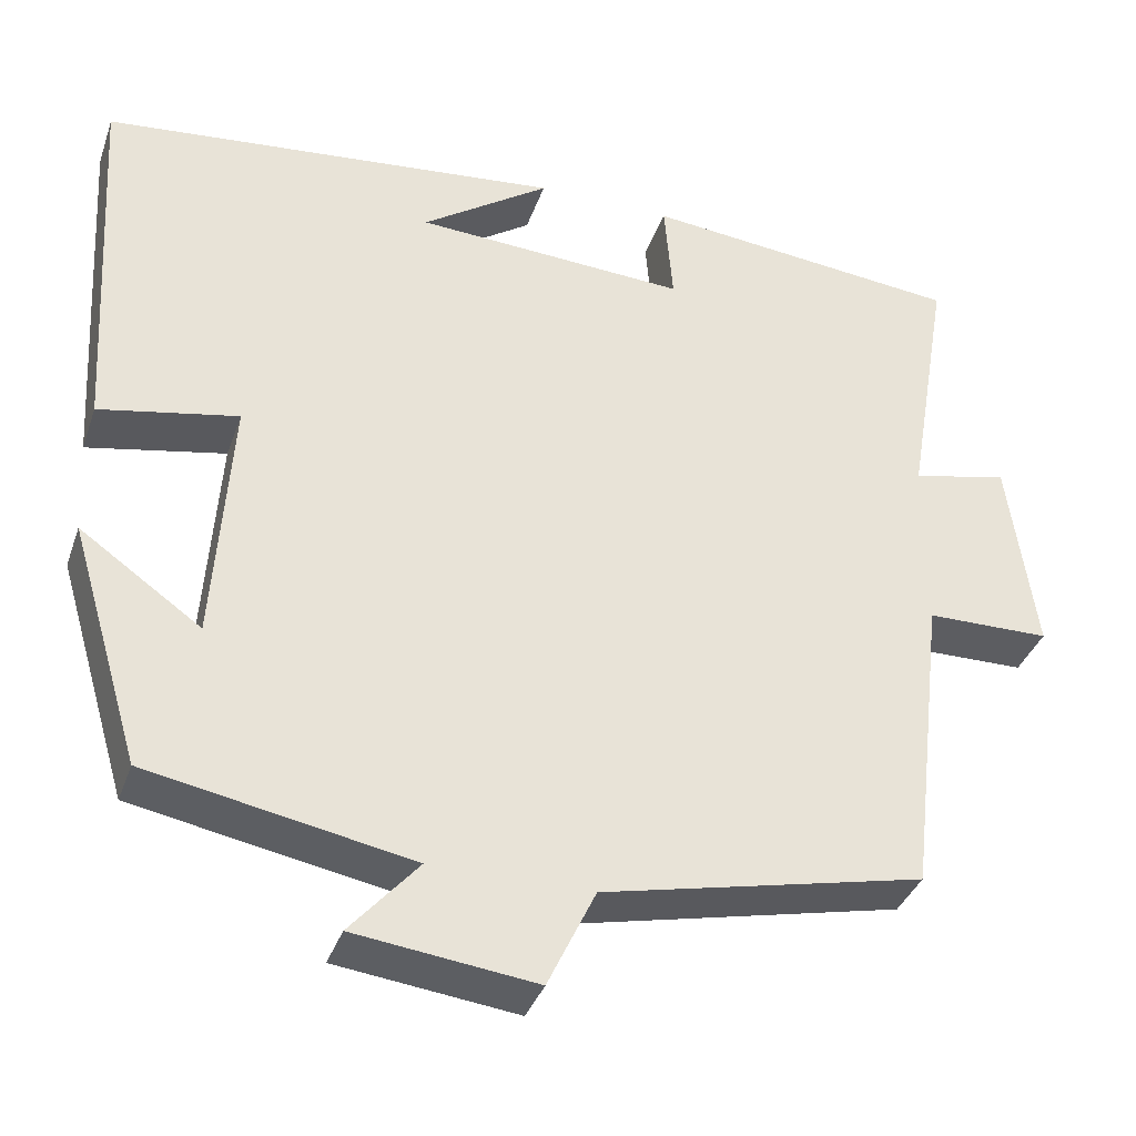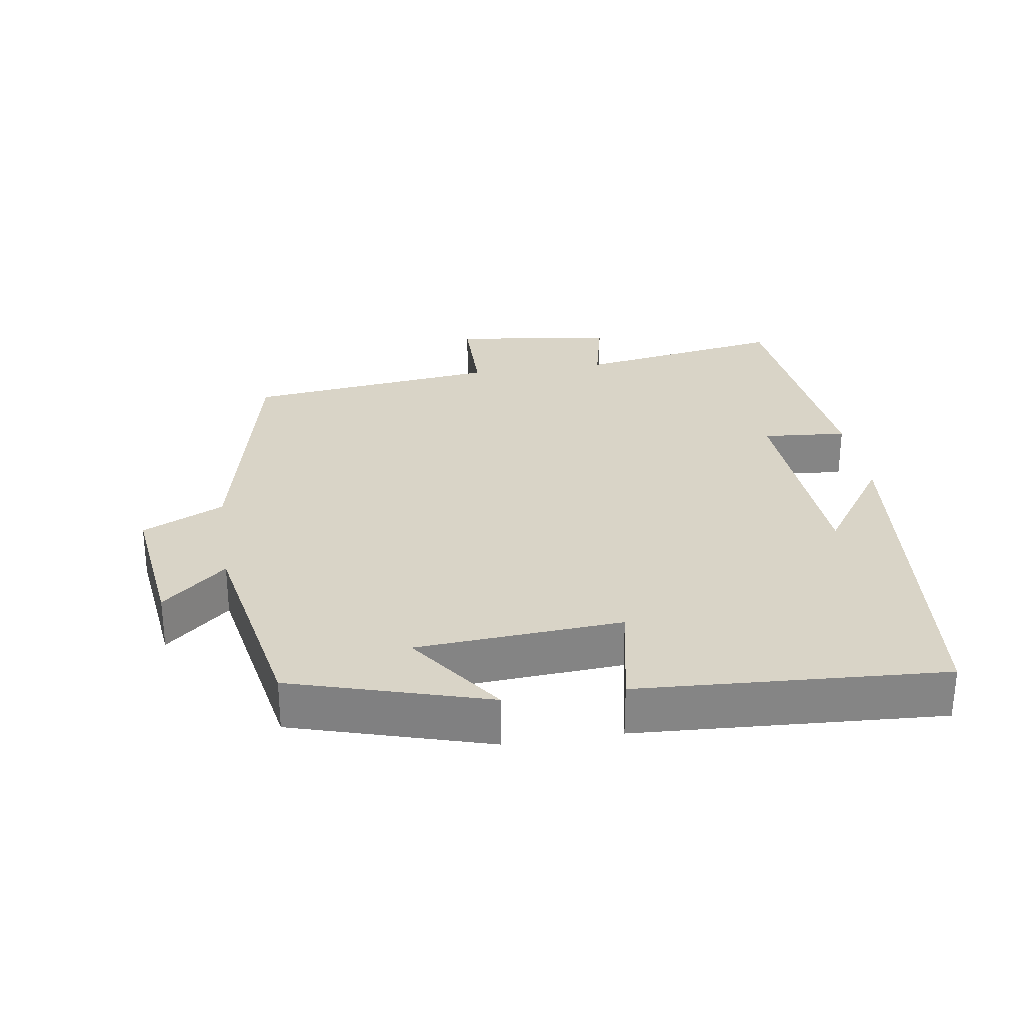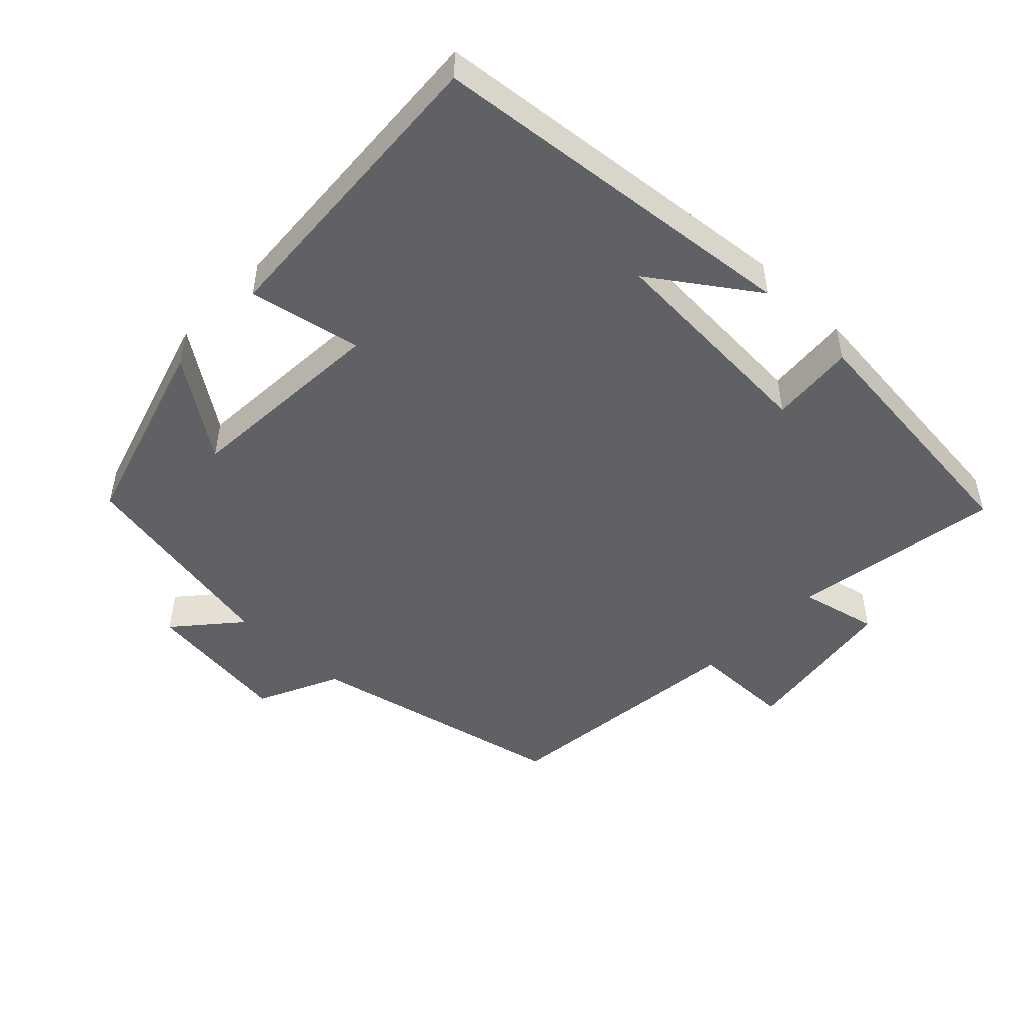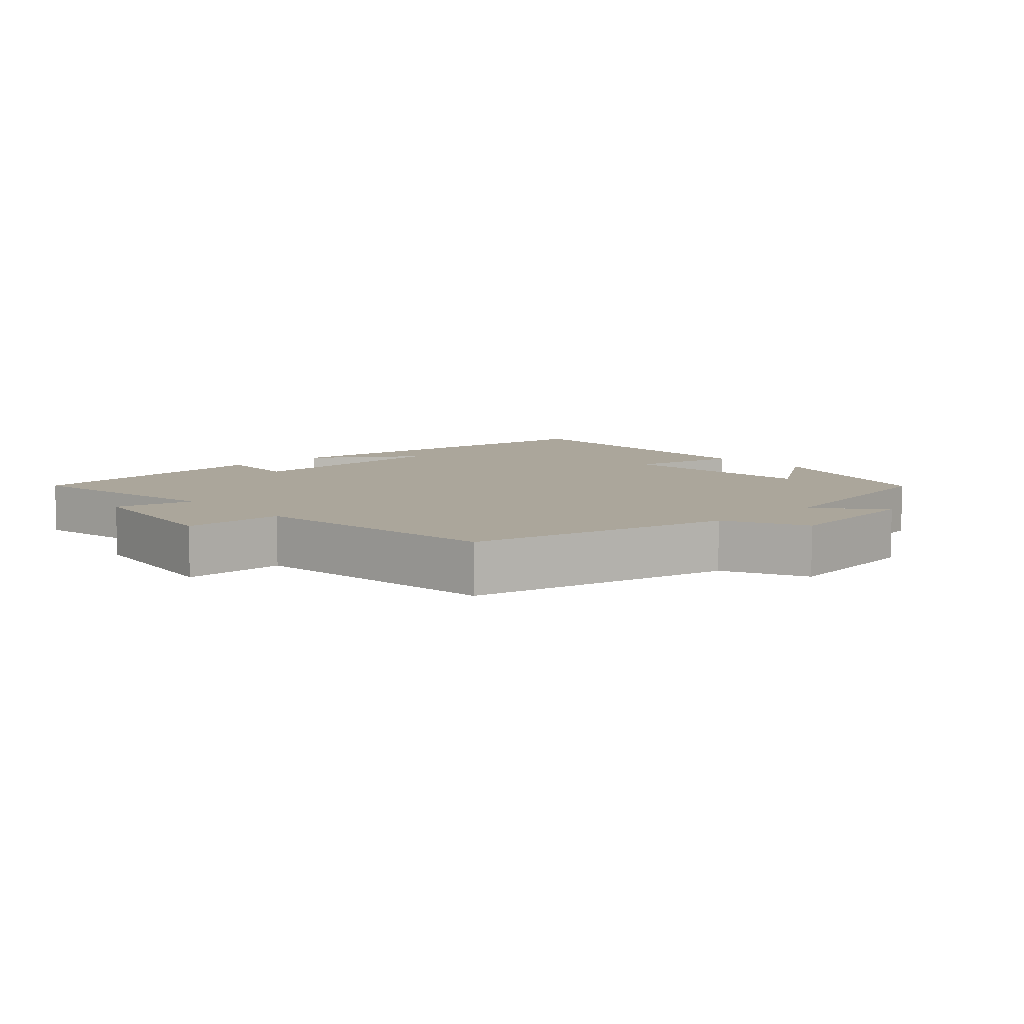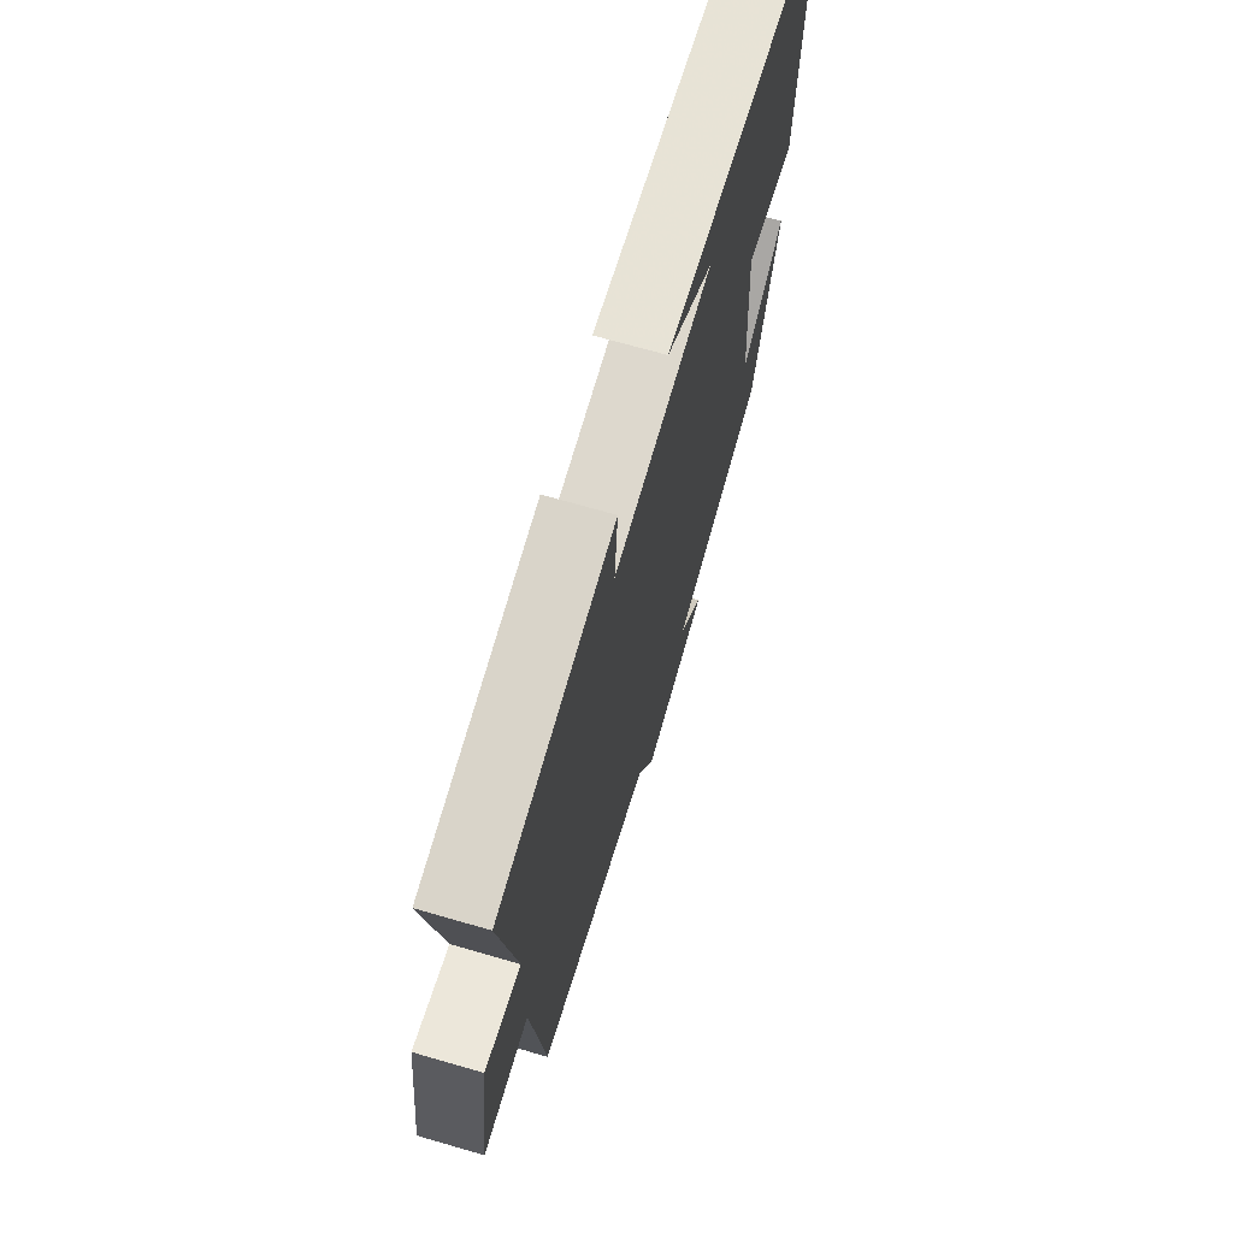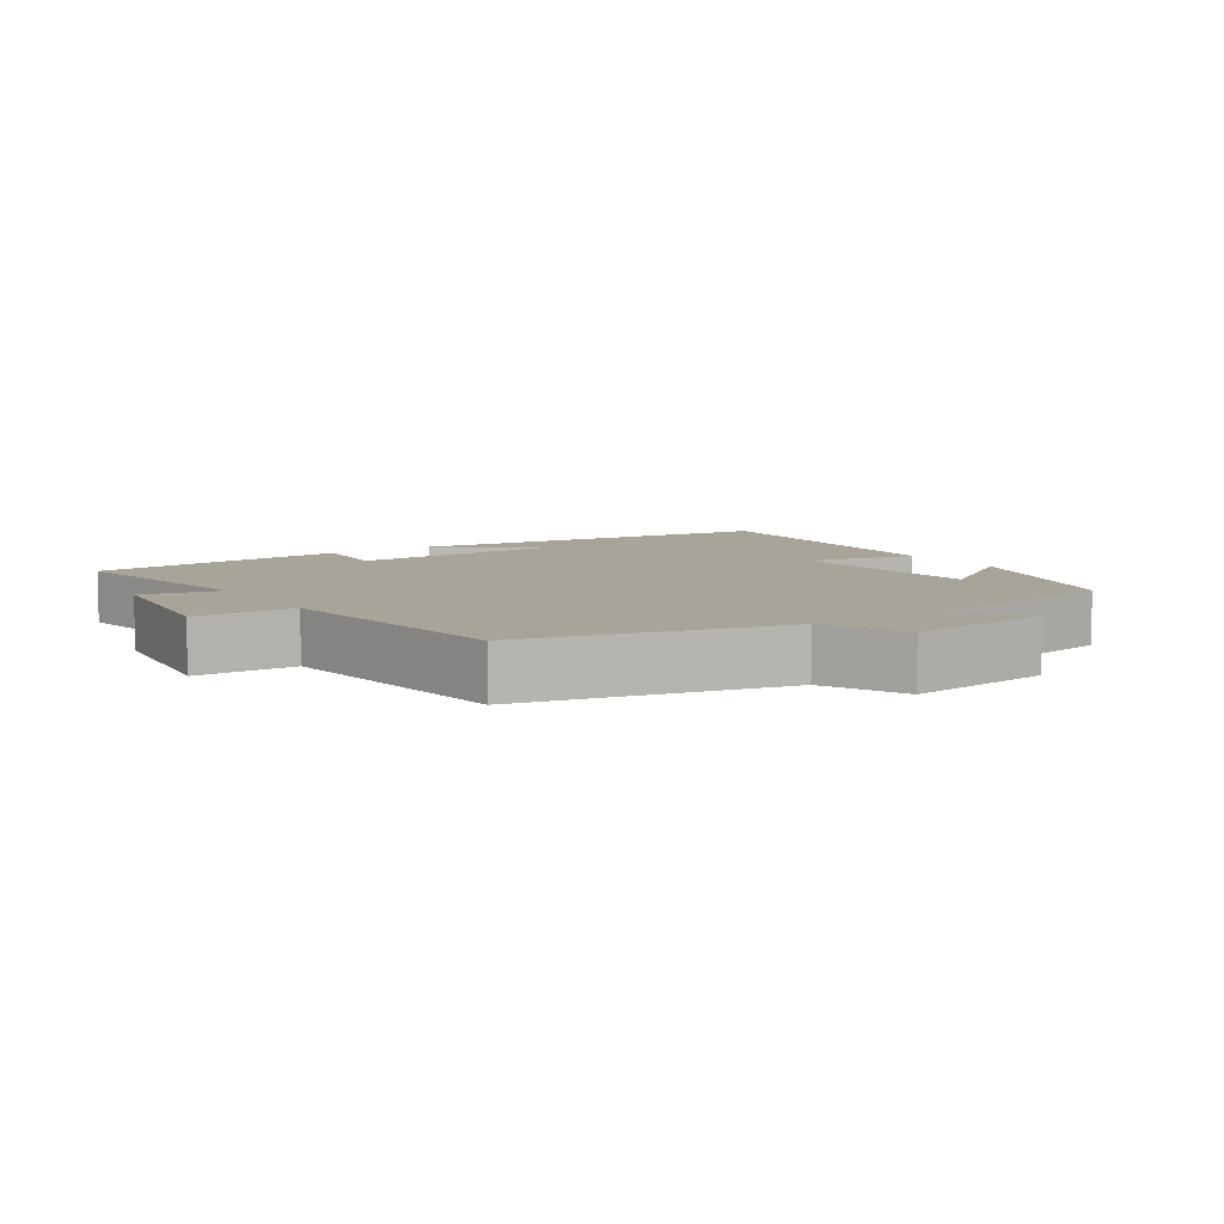
<metadata>
{"format":"obj","ext":"obj","renderer":"f3d","projection":"perspective","resolution":1024,"background":"white","views":[{"elev":-36.6,"azim":-18.2,"up":"+Z"},{"elev":28.7,"azim":-98.8,"up":"+Y"},{"elev":-48.9,"azim":-43.8,"up":"+Y"},{"elev":7.9,"azim":137.2,"up":"+Y"},{"elev":68.9,"azim":106.2,"up":"+Z"},{"elev":7.3,"azim":146.5,"up":"+Y"}]}
</metadata>
<code>
v -0.526 0.07 0.444
v 0.016 0.07 0.5
v -0.134 0.07 0.396
v 0.186 0.07 0.378
v 0.176 0.07 0.5
v 0.551 0.07 0.462
v 0.5 0.07 0.159
v 0.613 0.07 0.185
v 0.645 0.07 -0.049
v 0.5 0.07 -0.051
v 0.457 0.07 -0.416
v 0.08 0.07 -0.5
v 0.024 0.07 -0.618
v -0.188 0.07 -0.592
v -0.108 0.07 -0.5
v -0.416 0.07 -0.442
v -0.5 0.07 -0.16
v -0.358 0.07 -0.26
v -0.338 0.07 0.036
v -0.5 0.07 0.004
v -0.526 0 0.444
v 0.016 0 0.5
v -0.134 0 0.396
v 0.186 0 0.378
v 0.176 0 0.5
v 0.551 0 0.462
v 0.5 0 0.159
v 0.613 0 0.185
v 0.645 0 -0.049
v 0.5 0 -0.051
v 0.457 0 -0.416
v 0.08 0 -0.5
v 0.024 0 -0.618
v -0.188 0 -0.592
v -0.108 0 -0.5
v -0.416 0 -0.442
v -0.5 0 -0.16
v -0.358 0 -0.26
v -0.338 0 0.036
v -0.5 0 0.004
f 19 20 1
f 15 16 17 18
f 15 18 19
f 12 13 14 15
f 10 11 12 15
f 10 15 19
f 7 8 9 10
f 7 10 19 1
f 4 5 6 7
f 3 4 7
f 1 2 3
f 1 3 7
f 21 40 39
f 38 37 36 35
f 39 38 35
f 35 34 33 32
f 35 32 31 30
f 39 35 30
f 30 29 28 27
f 21 39 30 27
f 27 26 25 24
f 27 24 23
f 23 22 21
f 27 23 21
f 1 21 22 2
f 2 22 23 3
f 3 23 24 4
f 4 24 25 5
f 5 25 26 6
f 6 26 27 7
f 7 27 28 8
f 8 28 29 9
f 9 29 30 10
f 10 30 31 11
f 11 31 32 12
f 12 32 33 13
f 13 33 34 14
f 14 34 35 15
f 15 35 36 16
f 16 36 37 17
f 17 37 38 18
f 18 38 39 19
f 19 39 40 20
f 20 40 21 1

</code>
